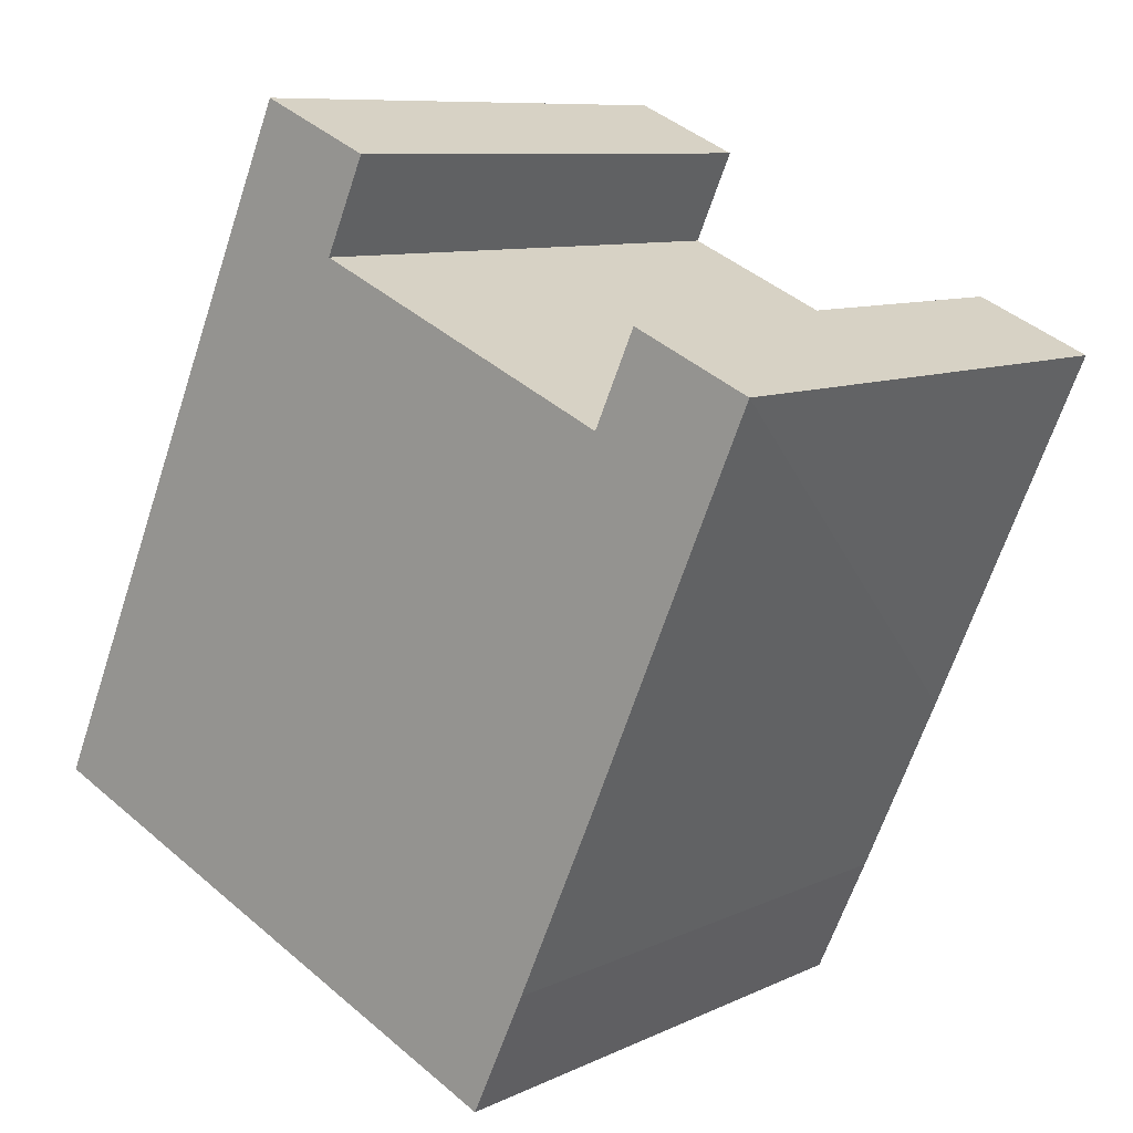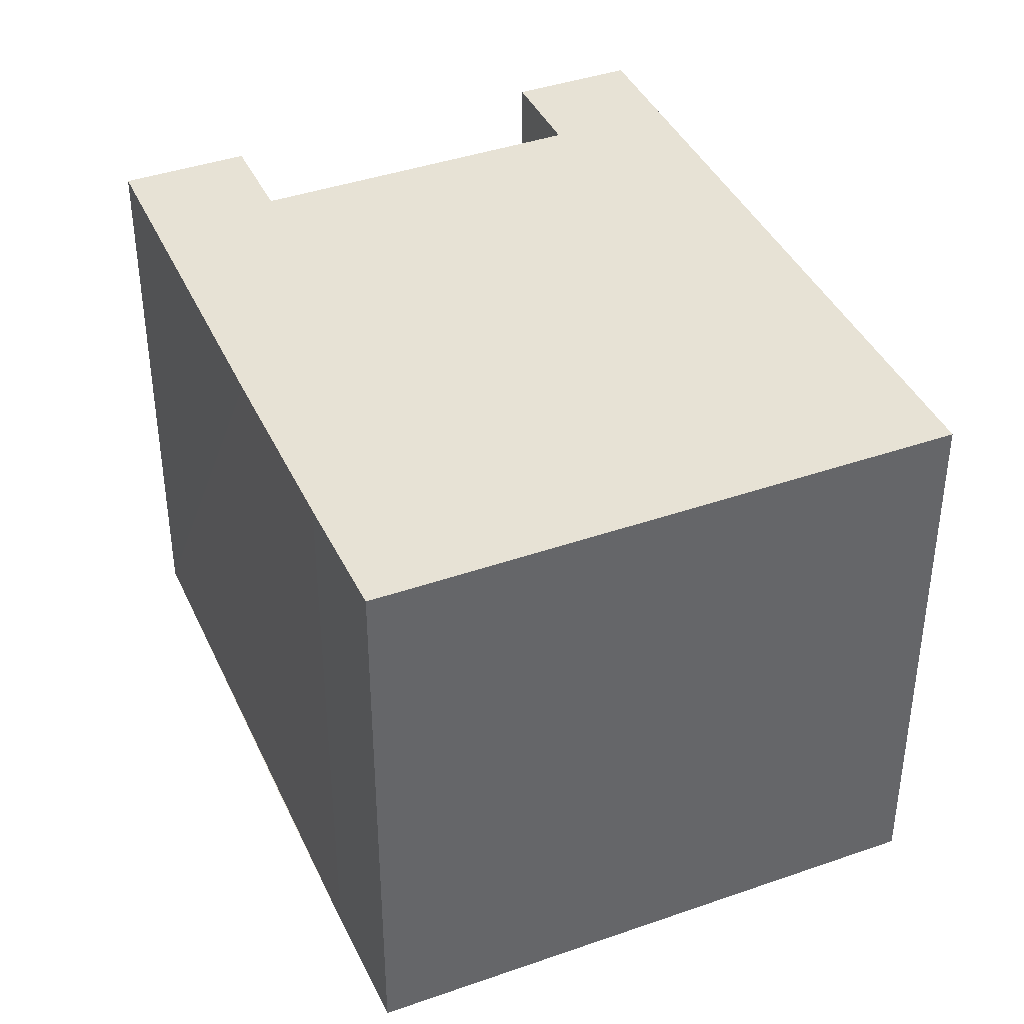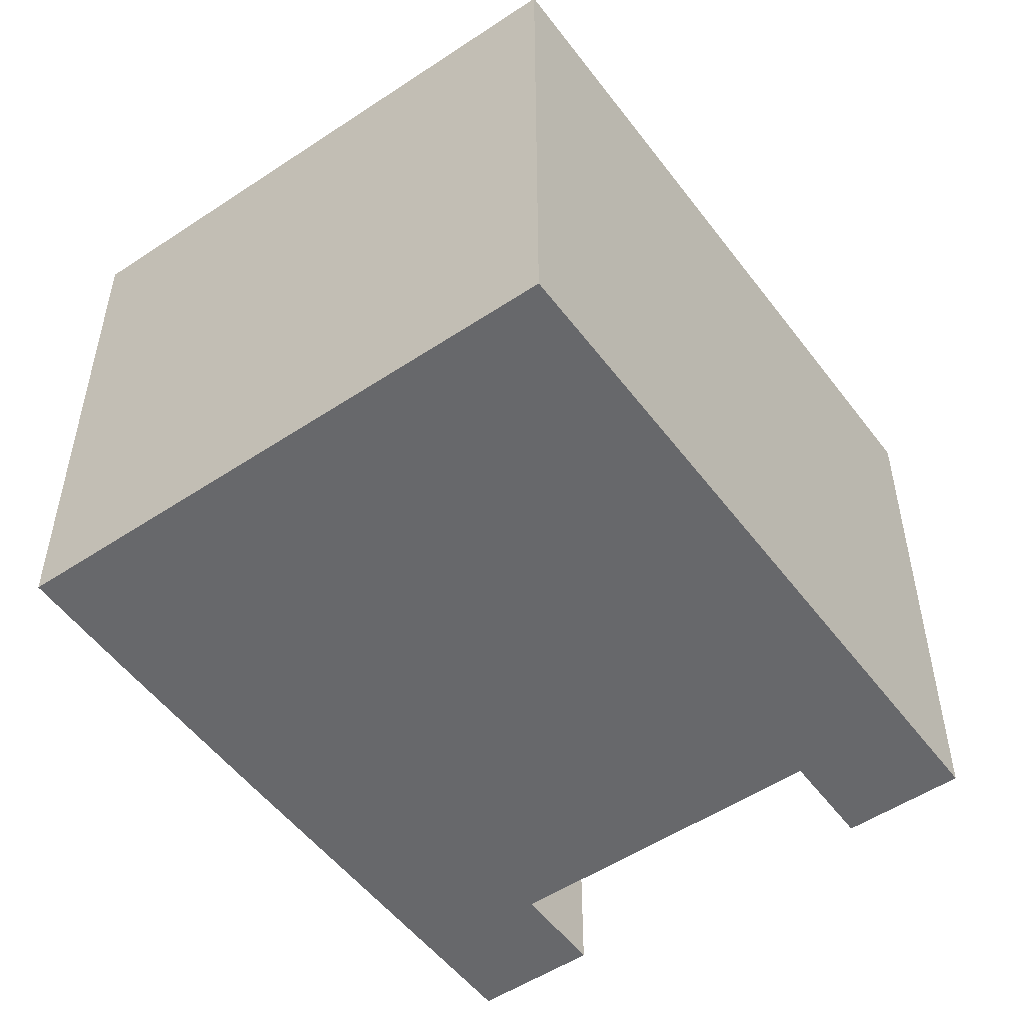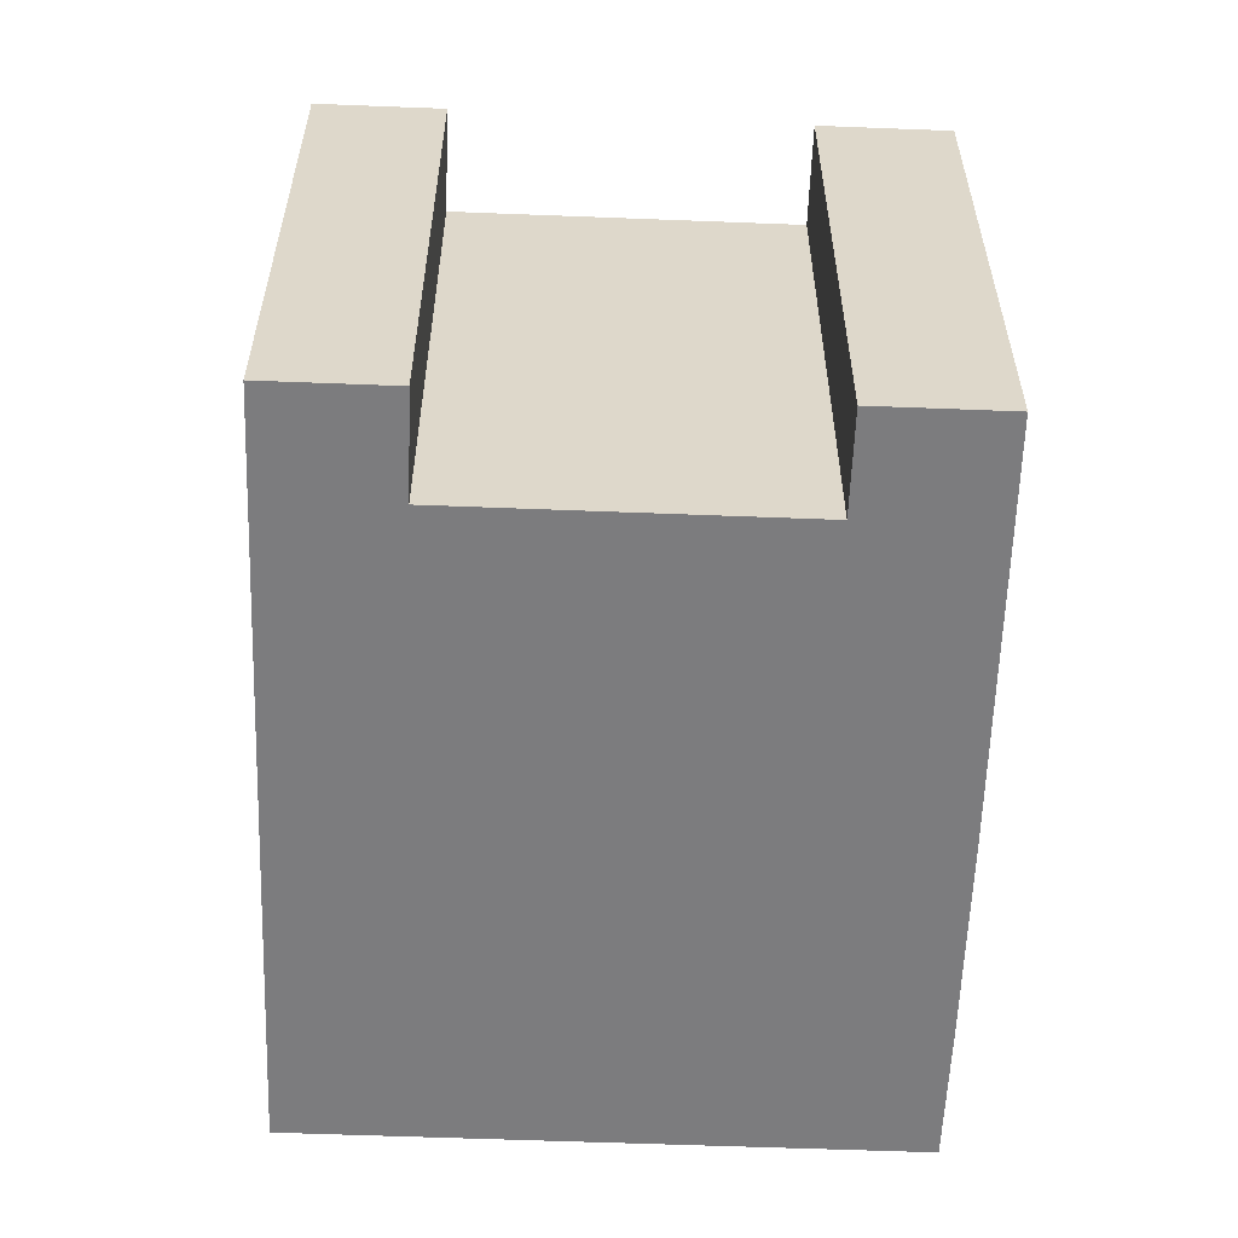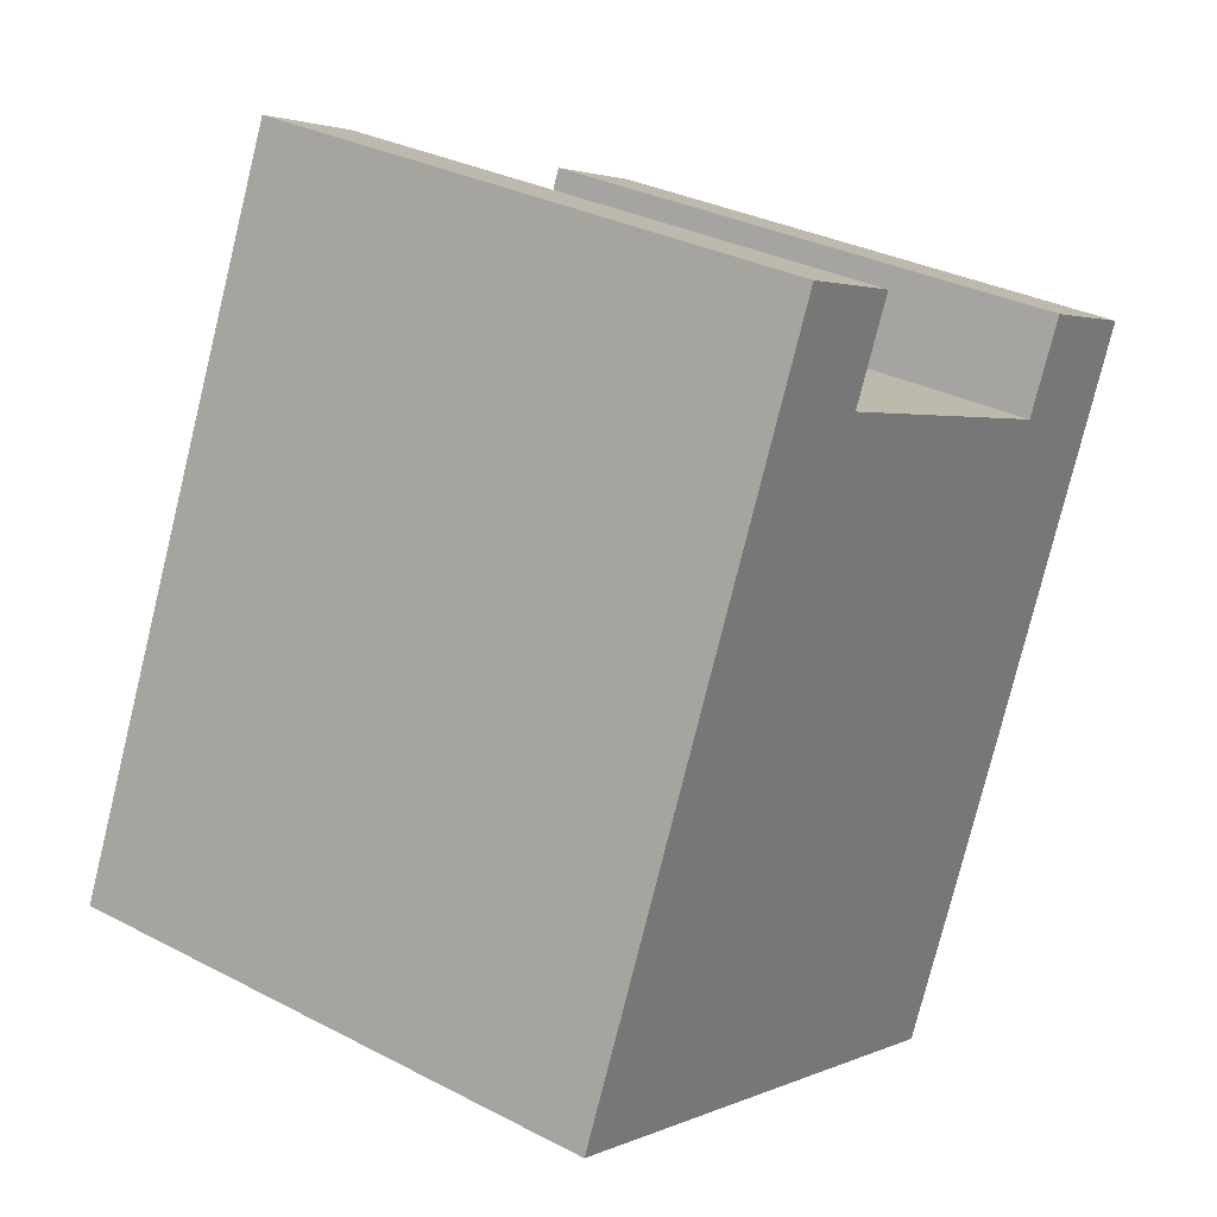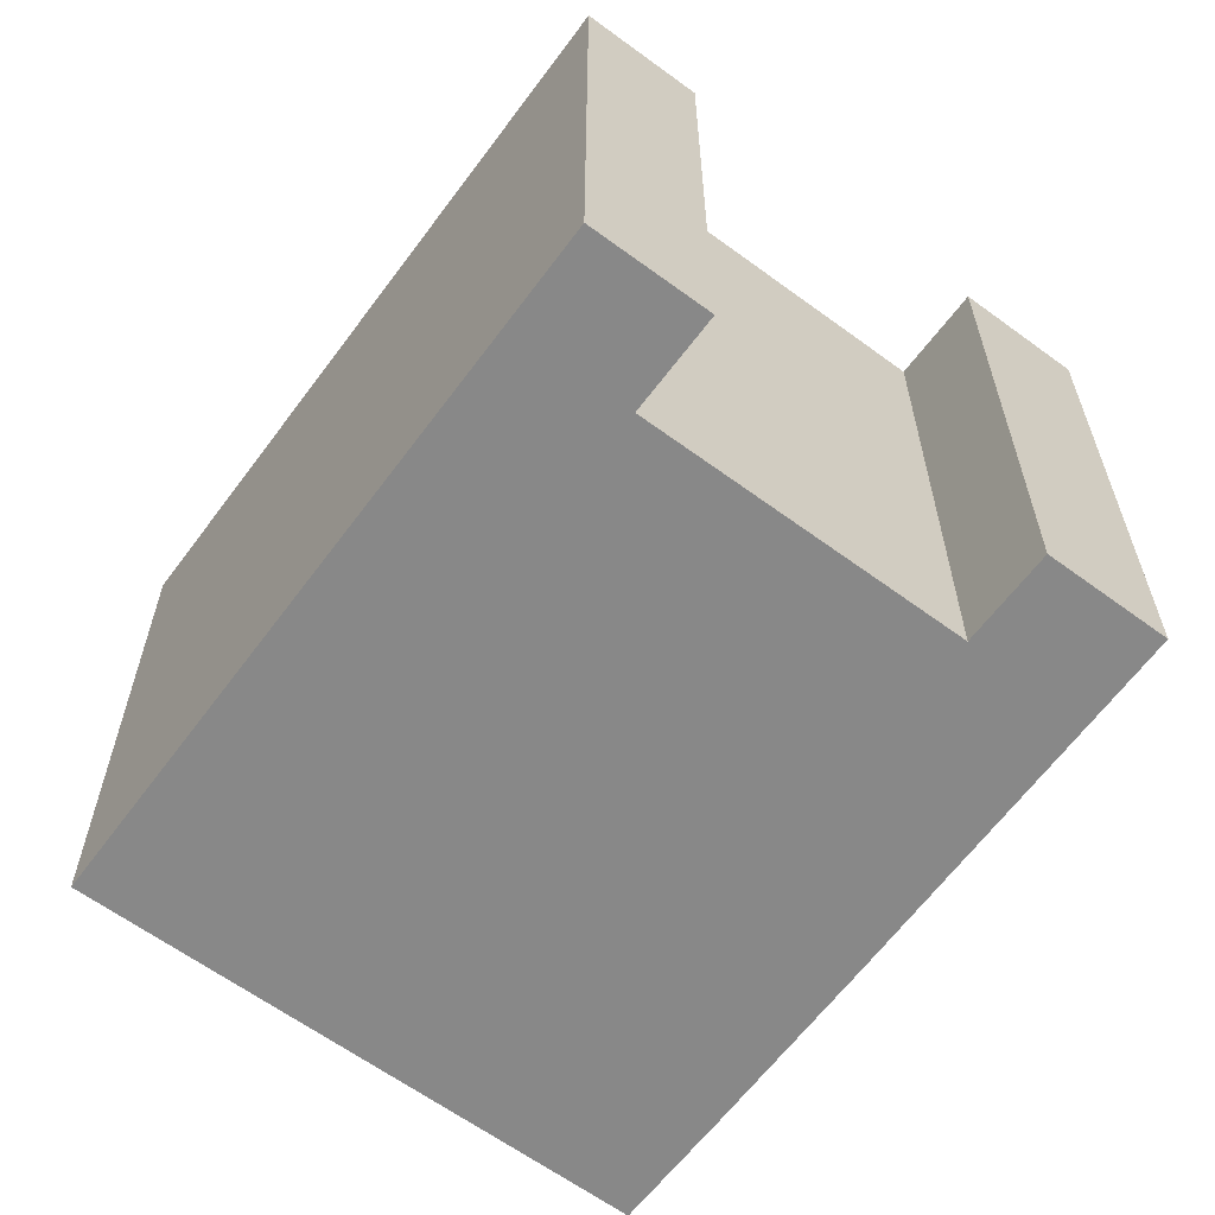
<metadata>
{"format":"obj","ext":"obj","renderer":"f3d","projection":"perspective","resolution":1024,"background":"white","views":[{"elev":9.0,"azim":38.9,"up":"+Z"},{"elev":40.2,"azim":-179.3,"up":"+Y"},{"elev":-52.5,"azim":-120.3,"up":"+Y"},{"elev":-58.9,"azim":21.8,"up":"+Y"},{"elev":31.6,"azim":-53.6,"up":"+Z"},{"elev":-62.7,"azim":-12.6,"up":"+Y"}]}
</metadata>
<code>
v  0 12.39 7.589e-16
v  8.079 12.39 11.61
v  14.81 12.39 8.593
v  6.504 12.39 14.74
v  8.985 12.39 13.63
v  13 12.39 -2.609
v  11.79 12.39 -5.259
v  14.79 12.39 1.416
v  18.26 12.39 9.414
v  15.69 12.39 10.56
v  15.69 -6.469e-16 10.56
v  18.26 -5.764e-16 9.414
v  6.504 -9.026e-16 14.74
v  8.985 -8.347e-16 13.63
v  8.079 -7.107e-16 11.61
v  14.81 -5.262e-16 8.593
v  13 1.598e-16 -2.609
v  14.79 -8.67e-17 1.416
v  11.79 3.22e-16 -5.259
v  0 0 0
g defaultobject
f 1 2 3
f 2 1 4
f 2 4 5
f 1 6 7
f 6 1 8
f 8 1 9
f 9 1 3
f 9 3 10
f 11 9 10
f 9 11 12
f 13 5 4
f 5 13 14
f 15 3 2
f 3 15 16
f 12 8 9
f 8 12 6
f 6 12 17
f 17 12 18
f 17 7 6
f 7 17 19
f 14 2 5
f 2 14 15
f 19 1 7
f 1 19 20
f 20 4 1
f 4 20 13
f 16 10 3
f 10 16 11
f 12 16 18
f 16 12 11
f 17 20 19
f 20 17 13
f 13 17 15
f 15 17 18
f 15 18 16
f 13 15 14

</code>
